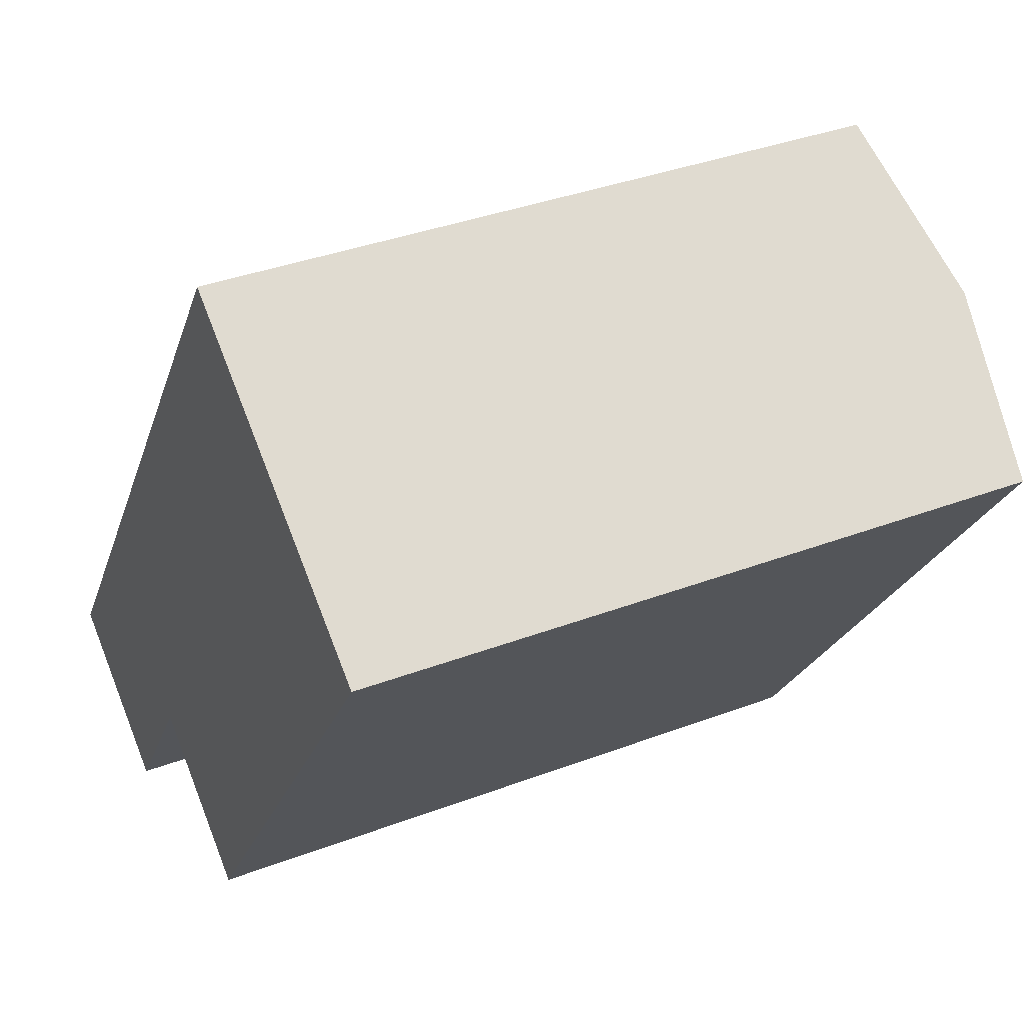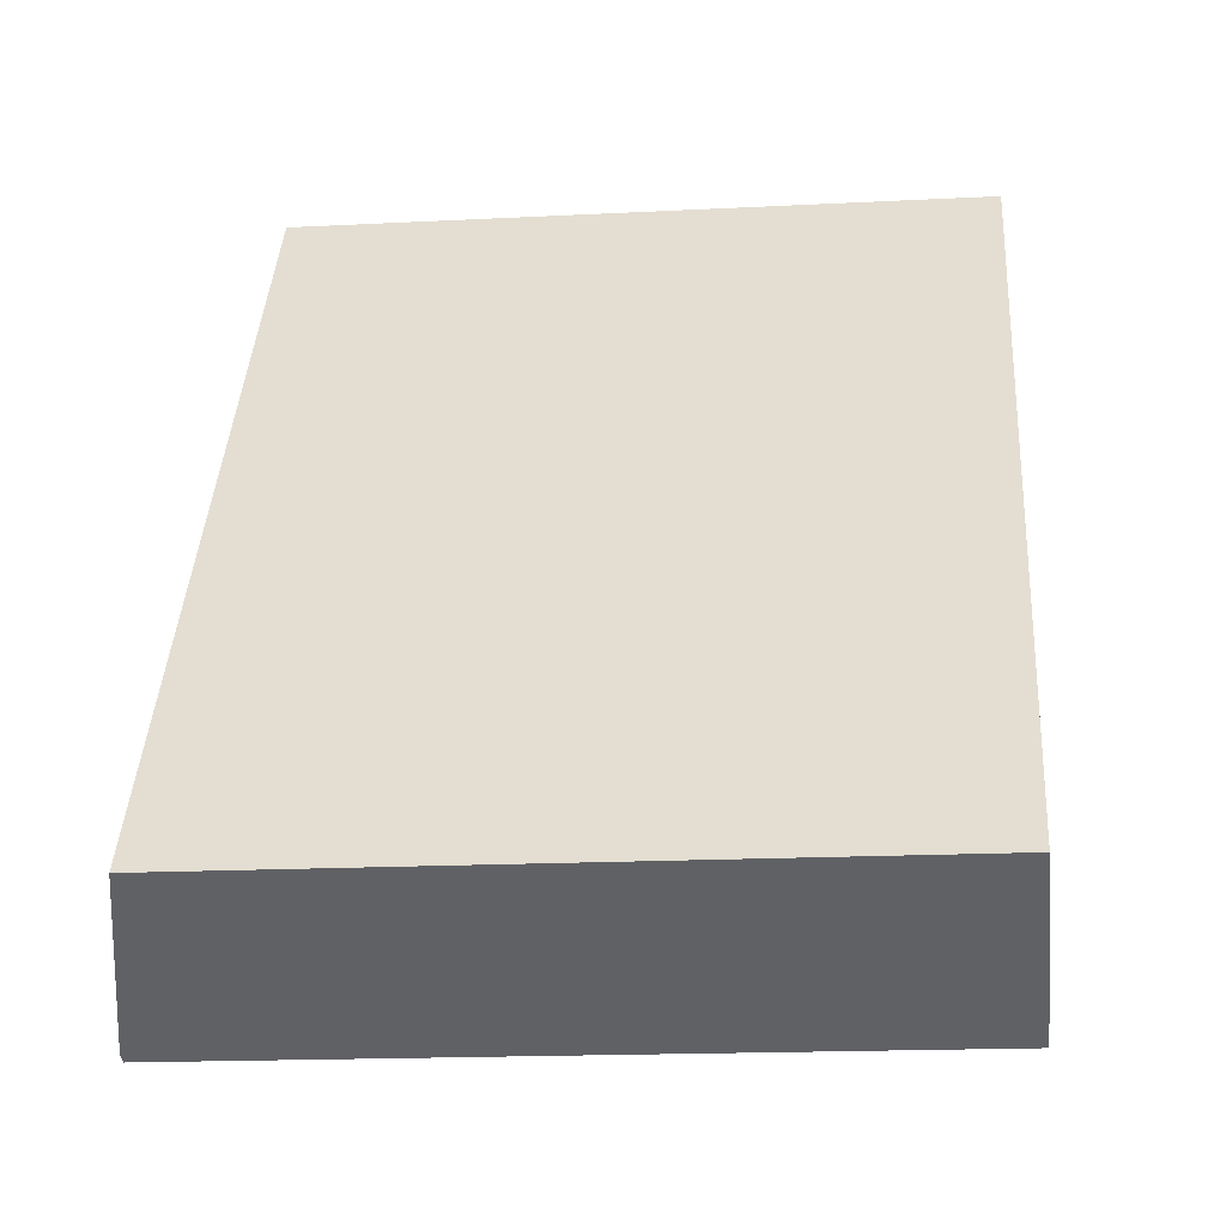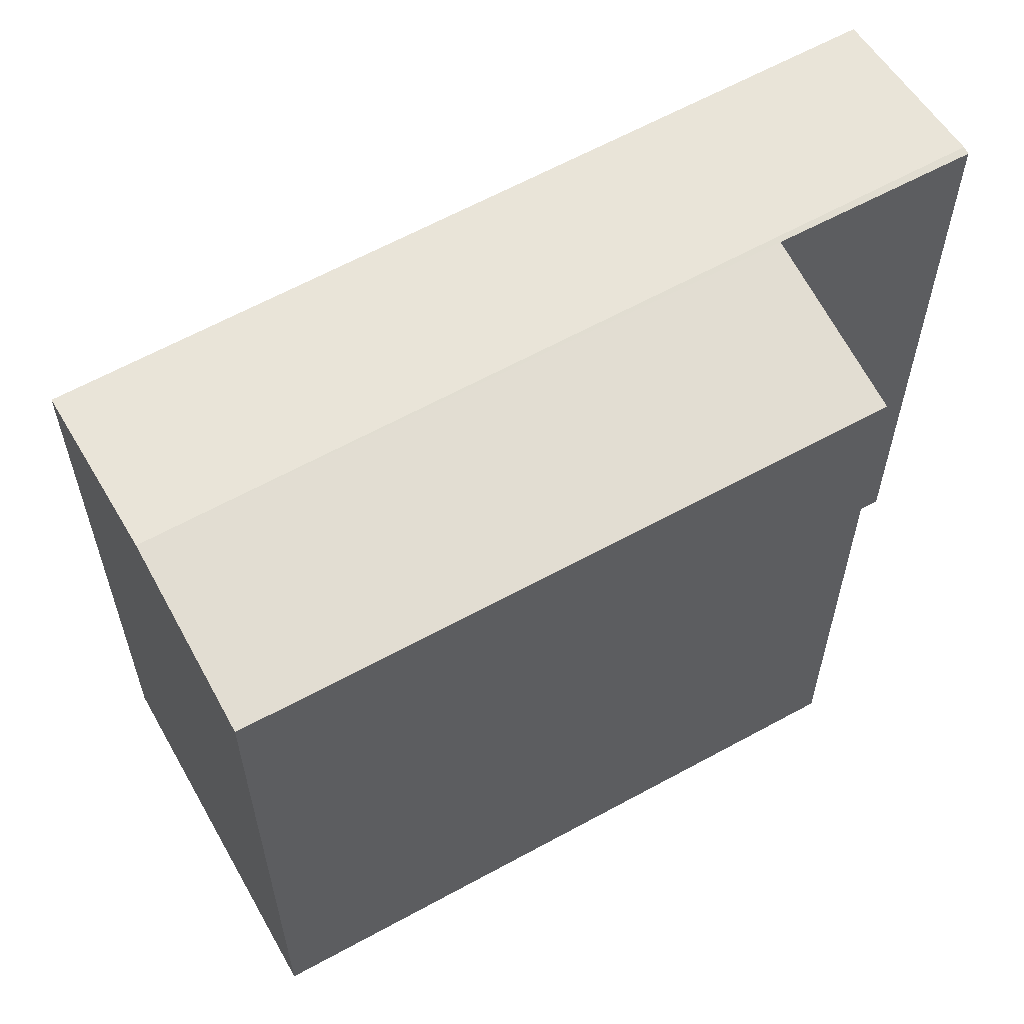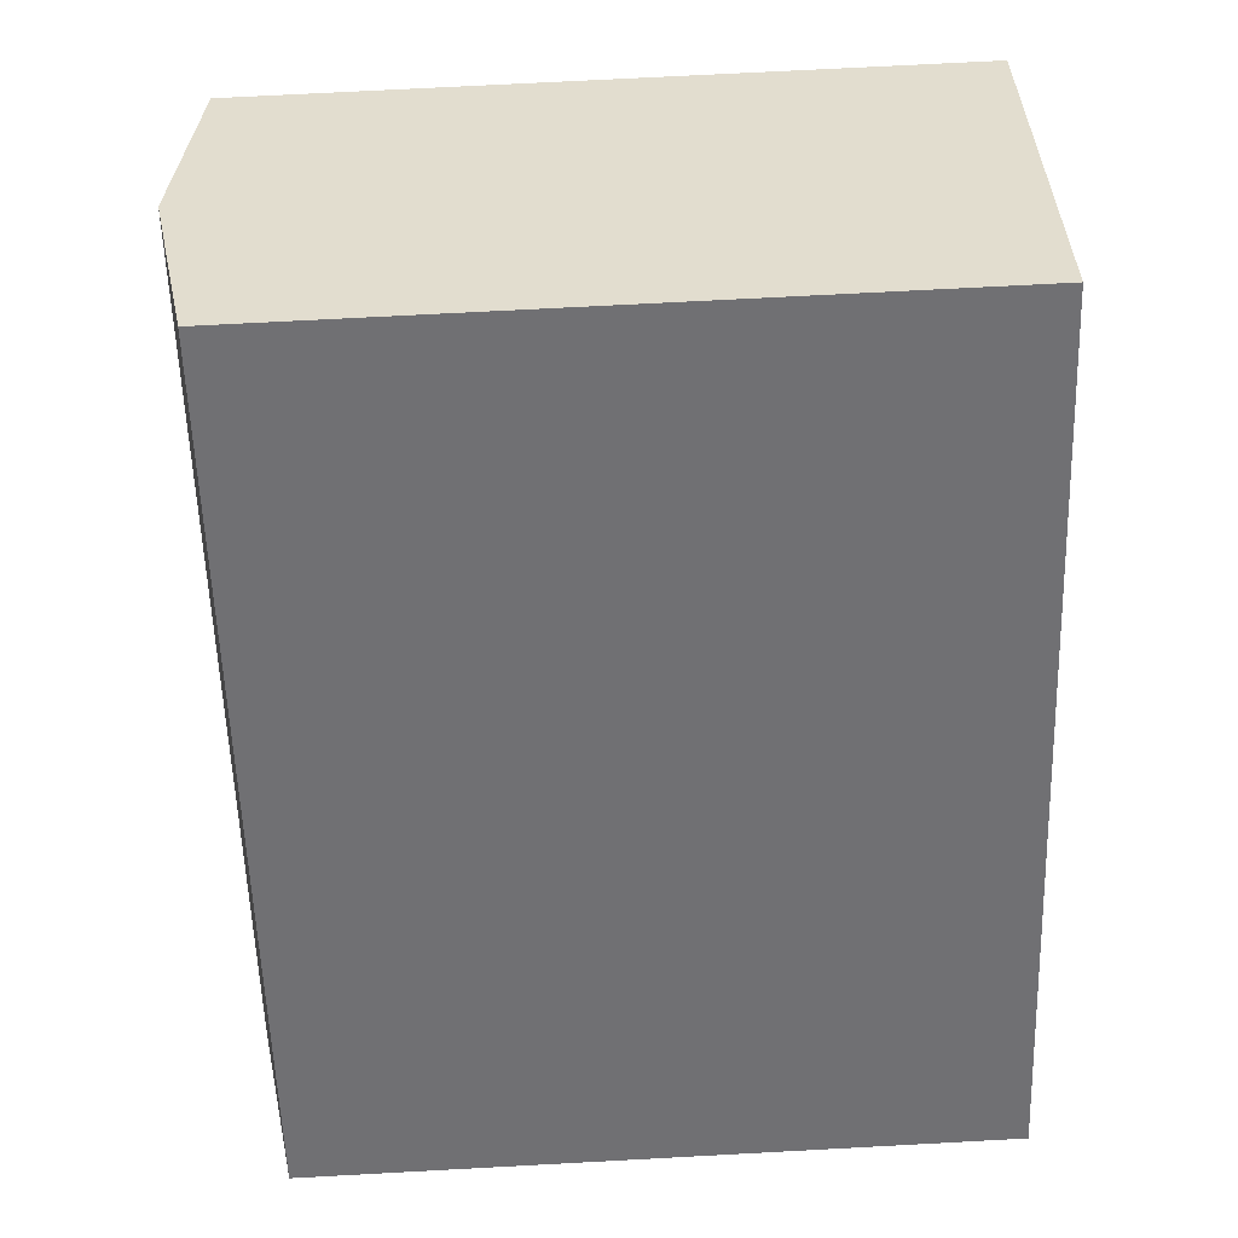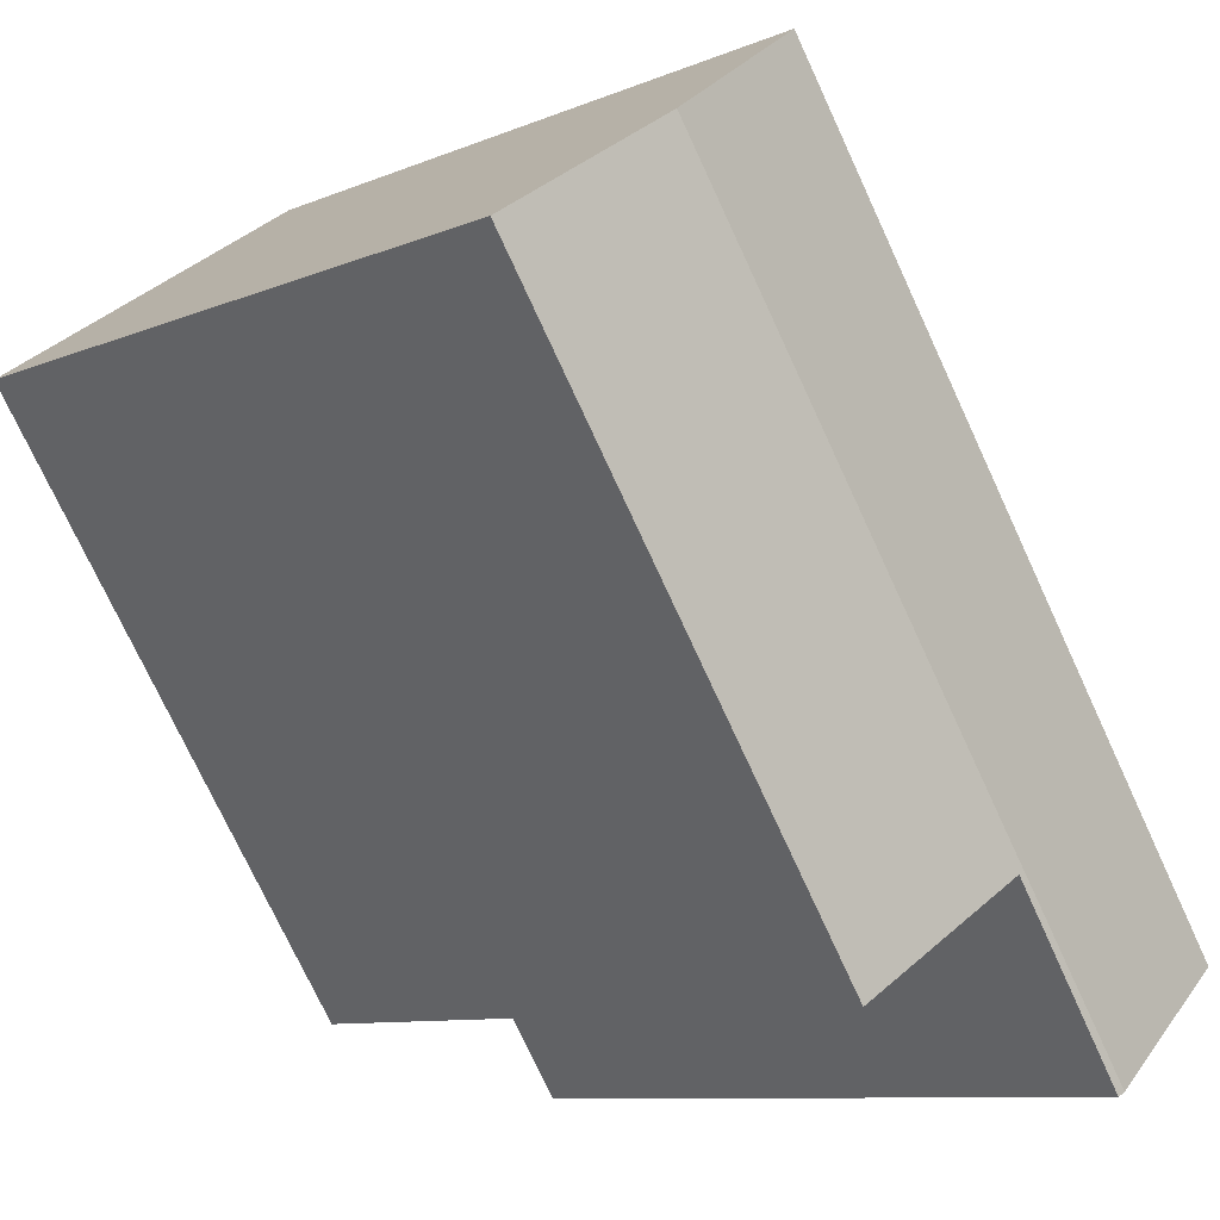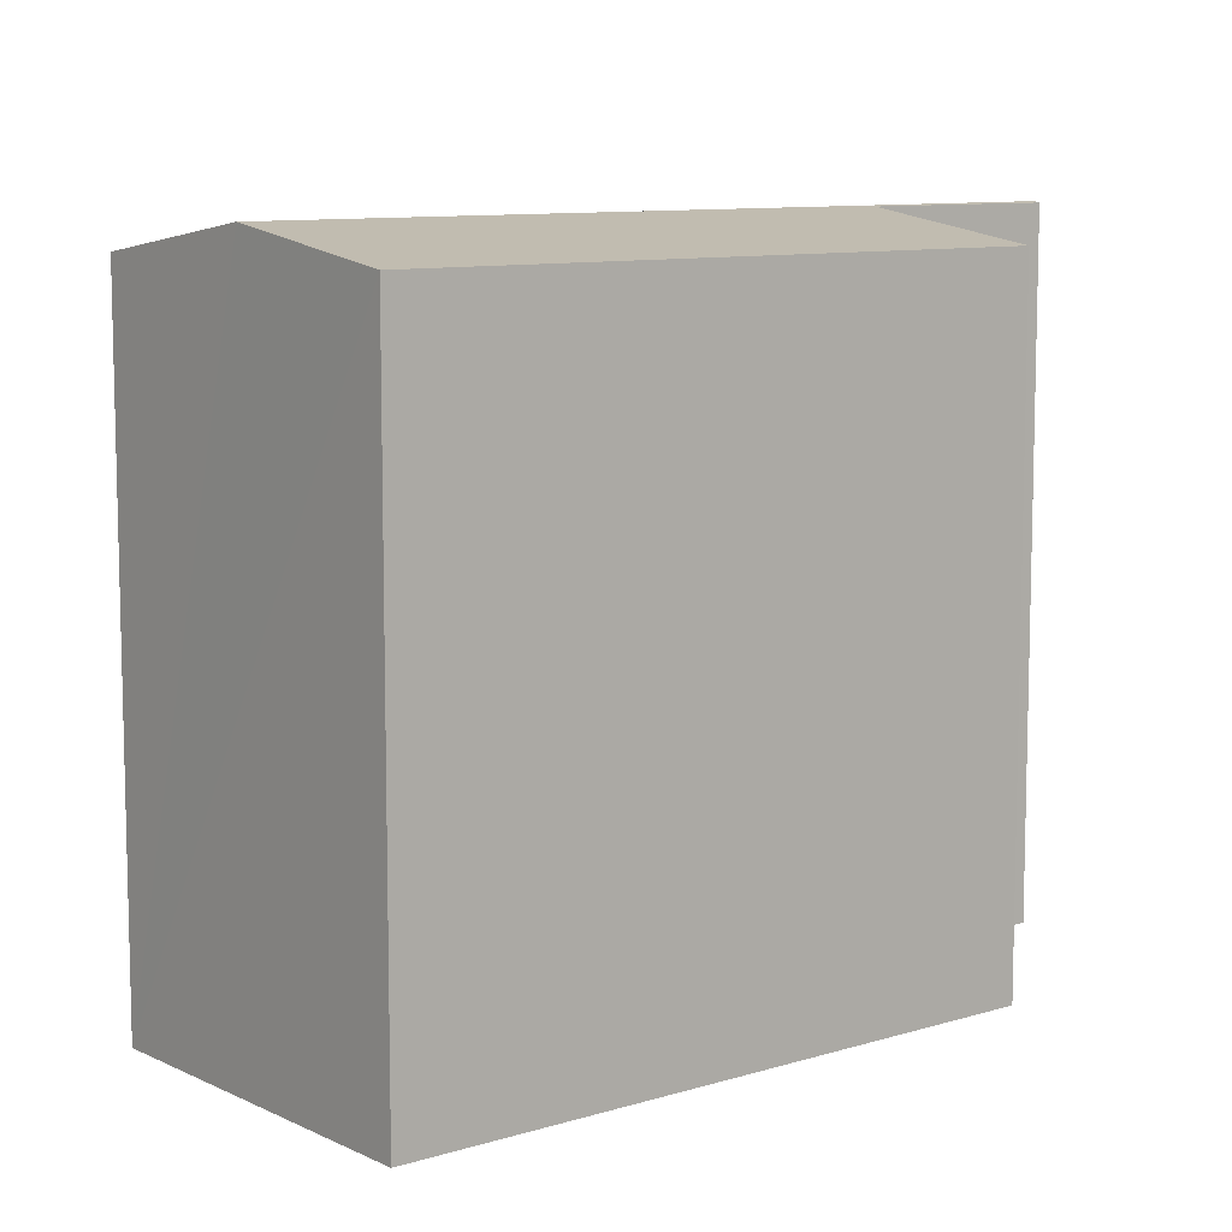
<metadata>
{"format":"obj","ext":"obj","renderer":"f3d","projection":"perspective","resolution":1024,"background":"white","views":[{"elev":36.4,"azim":63.7,"up":"+Z"},{"elev":-16.6,"azim":-83.9,"up":"+Z"},{"elev":61.6,"azim":95.4,"up":"+Y"},{"elev":70.1,"azim":-93.1,"up":"+Z"},{"elev":-9.3,"azim":137.5,"up":"+Z"},{"elev":9.4,"azim":85.6,"up":"+Y"}]}
</metadata>
<code>
v  1.498 6.6 -1.015
v  2.692 6.591 0.6
v  1.56 6.588 -1.057
v  6.25 6.6 5.807
v  7.728 6.325 4.784
v  4.144 6.32 -0.417
v  4.763 6.323 6.837
v  0 6.323 3.872e-16
v  1.56 6.472e-17 -1.057
v  0 0 0
v  1.498 6.215e-17 -1.015
v  2.692 -3.674e-17 0.6
v  4.144 2.553e-17 -0.417
v  4.763 -4.186e-16 6.837
v  7.728 -2.929e-16 4.784
v  6.25 -3.556e-16 5.807
g defaultobject
f 1 2 3
f 2 1 4
f 2 4 5
f 5 6 2
f 7 1 8
f 1 7 4
f 3 8 1
f 8 3 9
f 8 9 10
f 10 9 11
f 6 12 2
f 12 6 13
f 10 7 8
f 7 10 14
f 14 4 7
f 4 14 5
f 5 14 15
f 15 14 16
f 15 6 5
f 6 15 13
f 12 3 2
f 3 12 9
f 11 14 10
f 14 11 9
f 14 9 12
f 14 12 13
f 14 13 16
f 16 13 15

</code>
